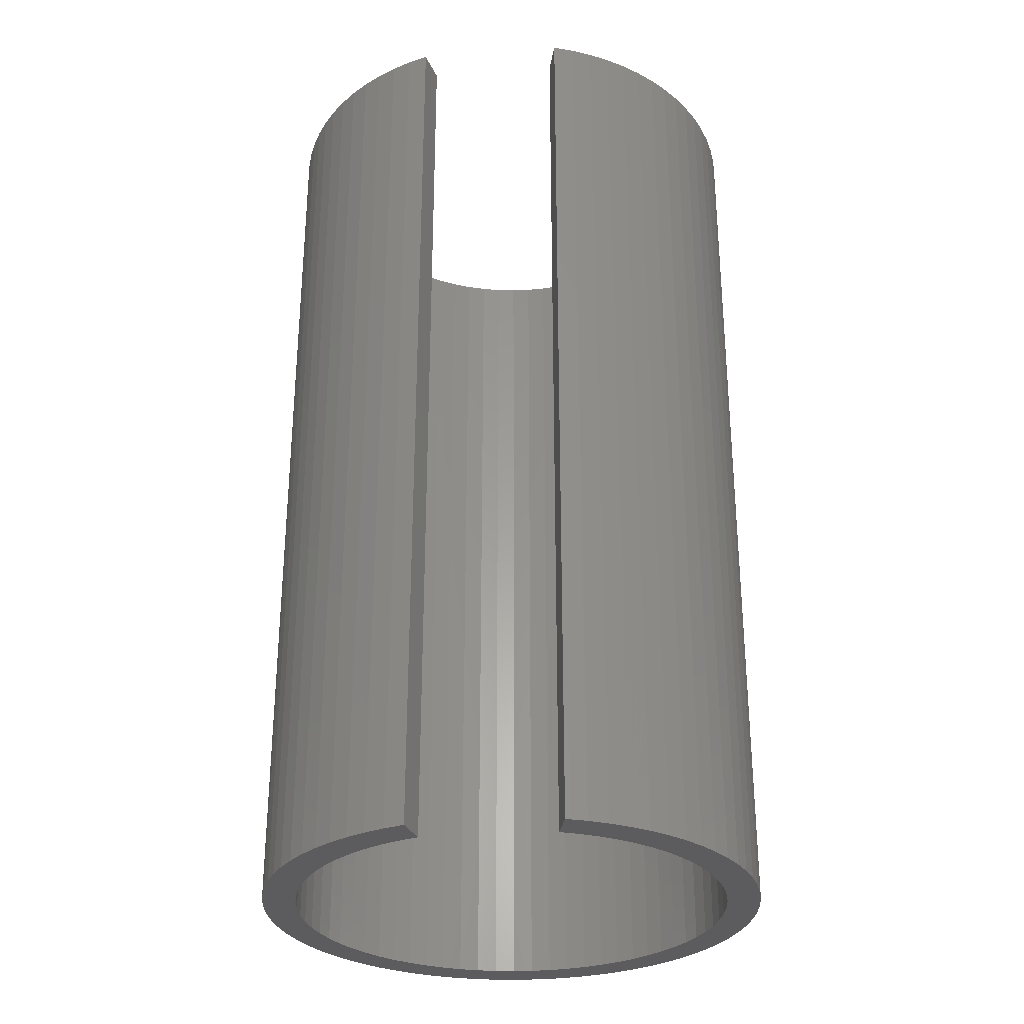
<metadata>
{"format":"stl","ext":"stl","renderer":"f3d","projection":"perspective","resolution":1024,"background":"white","views":[{"elev":-29.8,"azim":-84.1,"up":"+Y"}]}
</metadata>
<code>
# stl→obj: 393 verts, 782 faces
v -0.09561 -0.01587 -0.09813
v -0.1109 -1.016 -0.05485
v -0.1109 -0.01587 -0.05485
v -0.09561 -1.016 -0.09813
v -0.07668 -0.01587 -0.14
v -0.07668 -1.016 -0.14
v -0.05427 -0.01587 -0.18
v -0.05427 -1.016 -0.18
v -0.02854 -0.01587 -0.2181
v -0.02854 -1.016 -0.2181
v 0.0003265 -0.01587 -0.2538
v 0.0003265 -1.016 -0.2538
v 0.03211 -0.01587 -0.2869
v 0.03211 -1.016 -0.2869
v 0.06659 -0.01587 -0.3172
v 0.06659 -1.016 -0.3172
v 0.1035 -0.01587 -0.3445
v 0.1035 -1.016 -0.3445
v 0.1426 -1.016 -0.3685
v 0.1426 -0.01587 -0.3685
v 0.1836 -0.01587 -0.3892
v 0.1836 -1.016 -0.3892
v 0.2262 -0.01587 -0.4063
v 0.2262 -1.016 -0.4063
v 0.2701 -0.01587 -0.4197
v 0.2701 -1.016 -0.4197
v 0.315 -0.01587 -0.4294
v 0.315 -1.016 -0.4294
v 0.3606 -0.01587 -0.4352
v 0.3606 -1.016 -0.4352
v 0.4064 -0.01587 -0.4371
v 0.4064 -1.016 -0.4371
v 0.4523 -0.01587 -0.4352
v 0.4523 -1.016 -0.4352
v 0.4978 -0.01587 -0.4293
v 0.4978 -1.016 -0.4293
v 0.5427 -0.01587 -0.4196
v 0.5427 -1.016 -0.4196
v 0.5866 -0.01587 -0.4062
v 0.5866 -1.016 -0.4062
v 0.6292 -0.01587 -0.389
v 0.6292 -1.016 -0.389
v 0.6702 -0.01587 -0.3684
v 0.6702 -1.016 -0.3684
v 0.7093 -0.01587 -0.3443
v 0.7093 -1.016 -0.3443
v 0.7462 -0.01587 -0.317
v 0.7462 -1.016 -0.317
v 0.7807 -0.01587 -0.2866
v 0.7807 -1.016 -0.2866
v 0.8124 -0.01587 -0.2535
v 0.8124 -1.016 -0.2535
v 0.8413 -0.01587 -0.2178
v 0.8413 -1.016 -0.2178
v 0.867 -0.01587 -0.1797
v 0.867 -1.016 -0.1797
v 0.8894 -0.01587 -0.1396
v 0.8894 -1.016 -0.1396
v 0.9083 -0.01587 -0.0978
v 0.9083 -1.016 -0.0978
v 0.9236 -1.016 -0.05451
v 0.9236 -0.01587 -0.05451
v 0.9351 -0.01587 -0.01007
v 0.9351 -1.016 -0.01007
v 0.9429 -0.01587 0.03518
v 0.9429 -1.016 0.03518
v 0.9468 -0.01587 0.08092
v 0.9468 -1.016 0.08092
v 0.9468 -0.01587 0.1268
v 0.9468 -1.016 0.1268
v 0.9429 -0.01587 0.1726
v 0.9429 -1.016 0.1726
v 0.9351 -1.016 0.2178
v 0.9351 -0.01587 0.2178
v 0.9236 -0.01587 0.2623
v 0.9236 -1.016 0.2623
v 0.9083 -1.016 0.3056
v 0.9083 -0.01587 0.3056
v 0.8894 -1.016 0.3474
v 0.8894 -0.01587 0.3474
v 0.867 -0.01587 0.3875
v 0.867 -1.016 0.3875
v 0.8413 -0.01587 0.4255
v 0.8413 -1.016 0.4255
v 0.8124 -0.01587 0.4612
v 0.8124 -1.016 0.4612
v 0.7807 -1.016 0.4944
v 0.7807 -0.01587 0.4944
v 0.7462 -0.01587 0.5247
v 0.7462 -1.016 0.5247
v 0.7093 -0.01587 0.552
v 0.7093 -1.016 0.552
v 0.6702 -0.01587 0.5761
v 0.6702 -1.016 0.5761
v 0.6292 -0.01587 0.5968
v 0.6292 -1.016 0.5968
v 0.5866 -1.016 0.6139
v 0.5866 -0.01587 0.6139
v 0.5427 -0.01587 0.6274
v 0.5427 -1.016 0.6274
v 0.4978 -1.016 0.6371
v 0.4978 -0.01587 0.6371
v 0.4523 -0.01587 0.6429
v 0.4523 -1.016 0.6429
v 0.4064 -0.01587 0.6449
v 0.4064 -1.016 0.6449
v 0.3606 -0.01587 0.643
v 0.3606 -1.016 0.643
v 0.315 -1.016 0.6371
v 0.315 -0.01587 0.6371
v 0.2701 -0.01587 0.6275
v 0.2701 -1.016 0.6275
v 0.2262 -0.01587 0.6141
v 0.2262 -1.016 0.6141
v 0.1836 -0.01587 0.597
v 0.1836 -1.016 0.597
v 0.1426 -0.01587 0.5763
v 0.1426 -1.016 0.5763
v 0.1035 -0.01587 0.5522
v 0.1035 -1.016 0.5522
v 0.06659 -0.01587 0.525
v 0.06659 -1.016 0.525
v 0.03211 -0.01587 0.4946
v 0.03211 -1.016 0.4946
v 0.0003265 -1.016 0.4615
v 0.0003265 -0.01587 0.4615
v -0.02854 -0.01587 0.4258
v -0.02854 -1.016 0.4258
v -0.05427 -0.01587 0.3878
v -0.05427 -1.016 0.3878
v -0.07668 -0.01587 0.3477
v -0.07668 -1.016 0.3477
v -0.09561 -0.01587 0.3059
v -0.09561 -1.016 0.3059
v -0.1109 -0.01587 0.2626
v -0.1109 -1.016 0.2626
v -0.04039 -1.016 -0.03721
v -0.04039 -0.01587 -0.03721
v -0.04039 -0.01587 0.245
v -0.04039 -1.016 0.245
v -0.1109 0.9841 -0.05485
v -0.09561 0.9841 -0.09813
v -0.07668 0.9841 -0.14
v -0.05427 0.9841 -0.18
v -0.02854 0.9841 -0.2181
v 0.0003265 0.9841 -0.2538
v 0.03211 0.9841 -0.2869
v 0.06659 0.9841 -0.3172
v 0.1035 0.9841 -0.3445
v 0.1426 0.9841 -0.3685
v 0.1836 0.9841 -0.3892
v 0.2262 0.9841 -0.4063
v 0.2701 0.9841 -0.4197
v 0.315 0.9841 -0.4294
v 0.3606 0.9841 -0.4352
v 0.4064 0.9841 -0.4371
v 0.4523 0.9841 -0.4352
v 0.4978 0.9841 -0.4293
v 0.5427 0.9841 -0.4196
v 0.5866 0.9841 -0.4062
v 0.6292 0.9841 -0.389
v 0.6702 0.9841 -0.3684
v 0.7093 0.9841 -0.3443
v 0.7462 0.9841 -0.317
v 0.7807 0.9841 -0.2866
v 0.8124 0.9841 -0.2535
v 0.8413 0.9841 -0.2178
v 0.867 0.9841 -0.1797
v 0.8894 0.9841 -0.1396
v 0.9083 0.9841 -0.0978
v 0.9236 0.9841 -0.05451
v 0.9351 0.9841 -0.01007
v 0.9429 0.9841 0.03518
v 0.9468 0.9841 0.08092
v 0.9468 0.9841 0.1268
v 0.9429 0.9841 0.1726
v 0.9351 0.9841 0.2178
v 0.9236 0.9841 0.2623
v 0.9083 0.9841 0.3056
v 0.8894 0.9841 0.3474
v 0.867 0.9841 0.3875
v 0.8413 0.9841 0.4255
v 0.8124 0.9841 0.4612
v 0.7807 0.9841 0.4944
v 0.7462 0.9841 0.5247
v 0.7093 0.9841 0.552
v 0.6702 0.9841 0.5761
v 0.6292 0.9841 0.5968
v 0.5866 0.9841 0.6139
v 0.5427 0.9841 0.6274
v 0.4978 0.9841 0.6371
v 0.4523 0.9841 0.6429
v 0.4064 0.9841 0.6449
v 0.3606 0.9841 0.643
v 0.315 0.9841 0.6371
v 0.2701 0.9841 0.6275
v 0.2262 0.9841 0.6141
v 0.1836 0.9841 0.597
v 0.1426 0.9841 0.5763
v 0.1035 0.9841 0.5522
v 0.06659 0.9841 0.525
v 0.03211 0.9841 0.4946
v 0.0003265 0.9841 0.4615
v -0.02854 0.9841 0.4258
v -0.05427 0.9841 0.3878
v -0.07668 0.9841 0.3477
v -0.09561 0.9841 0.3059
v -0.1109 0.9841 0.2626
v 0.06796 -1.016 -0.2204
v 0.09902 -1.016 -0.2501
v 0.03975 -1.016 -0.1881
v 0.1326 -1.016 -0.2768
v 0.01461 -1.016 -0.1533
v 0.1686 -1.016 -0.3003
v -0.007239 -1.016 -0.1163
v 0.2065 -1.016 -0.3204
v -0.02562 -1.016 -0.07753
v 0.2461 -1.016 -0.337
v 0.2871 -1.016 -0.3499
v 0.329 -1.016 -0.359
v 0.3716 -1.016 -0.3642
v 0.4145 -1.016 -0.3655
v 0.4574 -1.016 -0.3628
v 0.4998 -1.016 -0.3563
v 0.5415 -1.016 -0.3459
v 0.582 -1.016 -0.3318
v -0.02562 -1.016 0.2853
v 0.6211 -1.016 -0.314
v -0.007239 -1.016 0.3241
v 0.6584 -1.016 -0.2927
v 0.01461 -1.016 0.361
v 0.6936 -1.016 -0.2681
v 0.03975 -1.016 0.3958
v 0.7264 -1.016 -0.2404
v 0.06796 -1.016 0.4282
v 0.7565 -1.016 -0.2098
v 0.09902 -1.016 0.4579
v 0.7837 -1.016 -0.1766
v 0.1326 -1.016 0.4845
v 0.1686 -1.016 0.508
v 0.8077 -1.016 -0.1411
v 0.2065 -1.016 0.5282
v 0.8285 -1.016 -0.1034
v 0.2461 -1.016 0.5447
v 0.8456 -1.016 -0.0641
v 0.2871 -1.016 0.5576
v 0.8591 -1.016 -0.02335
v 0.8689 -1.016 0.01846
v 0.329 -1.016 0.5667
v 0.8748 -1.016 0.06099
v 0.3716 -1.016 0.5719
v 0.8767 -1.016 0.1039
v 0.4145 -1.016 0.5732
v 0.8748 -1.016 0.1468
v 0.4574 -1.016 0.5706
v 0.8689 -1.016 0.1893
v 0.4998 -1.016 0.5641
v 0.8591 -1.016 0.2311
v 0.5415 -1.016 0.5537
v 0.8456 -1.016 0.2719
v 0.582 -1.016 0.5396
v 0.8285 -1.016 0.3112
v 0.6211 -1.016 0.5218
v 0.8077 -1.016 0.3488
v 0.6584 -1.016 0.5005
v 0.7837 -1.016 0.3844
v 0.6936 -1.016 0.4759
v 0.7264 -1.016 0.4482
v 0.7565 -1.016 0.4176
v -0.02562 -0.01587 0.2853
v -0.007239 -0.01587 0.3241
v 0.01461 -0.01587 0.361
v 0.03975 -0.01587 0.3958
v 0.06796 -0.01587 0.4282
v 0.09902 -0.01587 0.4579
v 0.1326 -0.01587 0.4845
v 0.1686 -0.01587 0.508
v 0.2065 -0.01587 0.5282
v 0.2461 -0.01587 0.5447
v 0.2871 -0.01587 0.5576
v 0.329 -0.01587 0.5667
v 0.3716 -0.01587 0.5719
v 0.4145 -0.01587 0.5732
v 0.4574 -0.01587 0.5706
v 0.4998 -0.01587 0.5641
v 0.5415 -0.01587 0.5537
v 0.582 -0.01587 0.5396
v 0.6211 -0.01587 0.5218
v 0.6584 -0.01587 0.5005
v 0.6936 -0.01587 0.4759
v 0.7264 -0.01587 0.4482
v 0.7565 -0.01587 0.4176
v 0.7837 -0.01587 0.3844
v 0.8077 -0.01587 0.3488
v 0.8285 -0.01587 0.3112
v 0.8456 -0.01587 0.2719
v 0.8591 -0.01587 0.2311
v 0.8689 -0.01587 0.1893
v 0.8748 -0.01587 0.1468
v 0.8767 -0.01587 0.1039
v 0.8748 -0.01587 0.06099
v 0.8689 -0.01587 0.01846
v 0.8591 -0.01587 -0.02335
v 0.8456 -0.01587 -0.0641
v 0.8285 -0.01587 -0.1034
v 0.8077 -0.01587 -0.1411
v 0.7837 -0.01587 -0.1766
v 0.7565 -0.01587 -0.2098
v 0.7264 -0.01587 -0.2404
v 0.6936 -0.01587 -0.2681
v 0.6584 -0.01587 -0.2927
v 0.6211 -0.01587 -0.314
v 0.582 -0.01587 -0.3318
v 0.5415 -0.01587 -0.3459
v 0.4998 -0.01587 -0.3563
v 0.4574 -0.01587 -0.3628
v 0.4145 -0.01587 -0.3655
v 0.3716 -0.01587 -0.3642
v 0.329 -0.01587 -0.359
v 0.2871 -0.01587 -0.3499
v 0.2461 -0.01587 -0.337
v 0.2065 -0.01587 -0.3204
v 0.1686 -0.01587 -0.3003
v 0.1326 -0.01587 -0.2768
v 0.09902 -0.01587 -0.2501
v 0.06796 -0.01587 -0.2204
v 0.03975 -0.01587 -0.1881
v 0.01461 -0.01587 -0.1533
v -0.007239 -0.01587 -0.1163
v -0.02562 -0.01587 -0.07753
v -0.04039 0.9841 -0.03721
v -0.04039 0.9841 0.245
v 0.06796 0.9841 -0.2204
v 0.09902 0.9841 -0.2501
v 0.03975 0.9841 -0.1881
v 0.1326 0.9841 -0.2768
v 0.01461 0.9841 -0.1533
v 0.1686 0.9841 -0.3003
v -0.007239 0.9841 -0.1163
v 0.2065 0.9841 -0.3204
v -0.02562 0.9841 -0.07753
v 0.2461 0.9841 -0.337
v 0.2871 0.9841 -0.3499
v 0.329 0.9841 -0.359
v 0.3716 0.9841 -0.3642
v 0.4145 0.9841 -0.3655
v 0.4574 0.9841 -0.3628
v 0.4998 0.9841 -0.3563
v 0.5415 0.9841 -0.3459
v 0.582 0.9841 -0.3318
v -0.02562 0.9841 0.2853
v 0.6211 0.9841 -0.314
v -0.007239 0.9841 0.3241
v 0.6584 0.9841 -0.2927
v 0.01461 0.9841 0.361
v 0.6936 0.9841 -0.2681
v 0.03975 0.9841 0.3958
v 0.7264 0.9841 -0.2404
v 0.06796 0.9841 0.4282
v 0.7565 0.9841 -0.2098
v 0.09902 0.9841 0.4579
v 0.7837 0.9841 -0.1766
v 0.1326 0.9841 0.4845
v 0.1686 0.9841 0.508
v 0.8077 0.9841 -0.1411
v 0.2065 0.9841 0.5282
v 0.8285 0.9841 -0.1034
v 0.2461 0.9841 0.5447
v 0.8456 0.9841 -0.0641
v 0.2871 0.9841 0.5576
v 0.8591 0.9841 -0.02335
v 0.8689 0.9841 0.01846
v 0.329 0.9841 0.5667
v 0.8748 0.9841 0.06099
v 0.3716 0.9841 0.5719
v 0.8767 0.9841 0.1039
v 0.4145 0.9841 0.5732
v 0.8748 0.9841 0.1468
v 0.4574 0.9841 0.5706
v 0.8689 0.9841 0.1893
v 0.4998 0.9841 0.5641
v 0.8591 0.9841 0.2311
v 0.5415 0.9841 0.5537
v 0.8456 0.9841 0.2719
v 0.582 0.9841 0.5396
v 0.8285 0.9841 0.3112
v 0.6211 0.9841 0.5218
v 0.8077 0.9841 0.3488
v 0.6584 0.9841 0.5005
v 0.7837 0.9841 0.3844
v 0.6936 0.9841 0.4759
v 0.7264 0.9841 0.4482
v 0.7565 0.9841 0.4176
f 1 2 3
f 1 4 2
f 5 6 4
f 5 4 1
f 7 8 6
f 7 6 5
f 9 10 8
f 9 8 7
f 11 12 10
f 11 10 9
f 13 14 12
f 13 12 11
f 15 16 14
f 15 14 13
f 17 18 16
f 17 19 18
f 17 16 15
f 20 19 17
f 21 22 19
f 21 19 20
f 23 24 22
f 23 22 21
f 25 26 24
f 25 24 23
f 27 28 26
f 27 26 25
f 29 30 28
f 29 28 27
f 31 32 30
f 31 30 29
f 33 32 31
f 33 34 32
f 35 34 33
f 35 36 34
f 37 36 35
f 37 38 36
f 39 38 37
f 39 40 38
f 41 40 39
f 41 42 40
f 43 44 42
f 43 42 41
f 45 46 44
f 45 44 43
f 47 48 46
f 47 46 45
f 49 50 48
f 49 48 47
f 51 52 50
f 51 50 49
f 53 54 52
f 53 52 51
f 55 56 54
f 55 54 53
f 57 58 56
f 57 56 55
f 59 60 58
f 59 61 60
f 59 58 57
f 62 61 59
f 63 64 61
f 63 61 62
f 65 66 64
f 65 64 63
f 67 68 66
f 67 66 65
f 69 70 68
f 69 68 67
f 71 72 70
f 71 73 72
f 71 70 69
f 74 73 71
f 75 76 73
f 75 77 76
f 75 73 74
f 78 79 77
f 78 77 75
f 80 79 78
f 81 82 79
f 81 79 80
f 83 82 81
f 83 84 82
f 85 84 83
f 85 86 84
f 85 87 86
f 88 87 85
f 89 87 88
f 89 90 87
f 91 90 89
f 91 92 90
f 93 92 91
f 93 94 92
f 95 94 93
f 95 96 94
f 95 97 96
f 98 97 95
f 99 97 98
f 99 100 97
f 99 101 100
f 102 101 99
f 103 101 102
f 103 104 101
f 105 104 103
f 105 106 104
f 107 106 105
f 107 108 106
f 107 109 108
f 110 109 107
f 111 112 109
f 111 109 110
f 113 114 112
f 113 112 111
f 115 116 114
f 115 114 113
f 117 118 116
f 117 116 115
f 119 120 118
f 119 118 117
f 121 122 120
f 121 120 119
f 123 124 122
f 123 125 124
f 123 122 121
f 126 125 123
f 127 128 125
f 127 125 126
f 129 130 128
f 129 128 127
f 131 132 130
f 131 130 129
f 133 132 131
f 133 134 132
f 135 134 133
f 135 136 134
f 3 137 138
f 3 2 137
f 139 136 135
f 139 140 136
f 1 3 141
f 1 141 142
f 5 142 143
f 5 1 142
f 7 143 144
f 7 5 143
f 9 144 145
f 9 7 144
f 11 145 146
f 11 9 145
f 13 146 147
f 13 11 146
f 15 147 148
f 15 13 147
f 17 148 149
f 17 15 148
f 20 149 150
f 20 17 149
f 21 150 151
f 21 20 150
f 23 151 152
f 23 21 151
f 25 152 153
f 25 23 152
f 27 153 154
f 27 25 153
f 29 154 155
f 29 27 154
f 31 155 156
f 31 29 155
f 33 31 156
f 33 156 157
f 35 33 157
f 35 157 158
f 37 35 158
f 37 158 159
f 39 37 159
f 39 159 160
f 41 39 160
f 41 160 161
f 43 161 162
f 43 41 161
f 45 162 163
f 45 43 162
f 47 163 164
f 47 45 163
f 49 164 165
f 49 47 164
f 51 165 166
f 51 49 165
f 53 166 167
f 53 167 168
f 53 51 166
f 55 53 168
f 57 168 169
f 57 55 168
f 59 169 170
f 59 57 169
f 62 170 171
f 62 59 170
f 63 171 172
f 63 62 171
f 65 172 173
f 65 63 172
f 67 173 174
f 67 65 173
f 69 174 175
f 69 175 176
f 69 67 174
f 71 69 176
f 74 176 177
f 74 71 176
f 75 177 178
f 75 178 179
f 75 74 177
f 78 75 179
f 80 179 180
f 80 78 179
f 81 180 181
f 81 181 182
f 81 80 180
f 83 81 182
f 85 83 182
f 85 182 183
f 85 183 184
f 88 85 184
f 88 184 185
f 89 88 185
f 91 89 185
f 91 185 186
f 93 91 186
f 93 186 187
f 95 93 187
f 95 187 188
f 95 188 189
f 98 95 189
f 99 98 189
f 99 189 190
f 102 99 190
f 102 190 191
f 103 102 191
f 103 191 192
f 105 103 192
f 105 192 193
f 105 193 194
f 107 105 194
f 107 194 195
f 110 107 195
f 111 195 196
f 111 110 195
f 113 196 197
f 113 111 196
f 115 197 198
f 115 198 199
f 115 113 197
f 117 115 199
f 119 199 200
f 119 117 199
f 121 200 201
f 121 119 200
f 123 201 202
f 123 121 201
f 126 202 203
f 126 123 202
f 127 203 204
f 127 204 205
f 127 126 203
f 129 205 206
f 129 127 205
f 131 206 207
f 131 129 206
f 133 131 207
f 135 133 207
f 135 207 208
f 209 12 14
f 210 14 16
f 210 209 14
f 211 10 12
f 211 12 209
f 212 16 18
f 212 210 16
f 213 8 10
f 213 10 211
f 214 18 19
f 214 212 18
f 215 6 8
f 215 8 213
f 216 19 22
f 216 214 19
f 217 4 6
f 217 6 215
f 218 22 24
f 218 216 22
f 137 2 4
f 137 4 217
f 219 24 26
f 219 26 28
f 219 218 24
f 220 28 30
f 220 219 28
f 221 30 32
f 221 220 30
f 222 32 34
f 222 221 32
f 223 34 36
f 223 222 34
f 224 36 38
f 224 223 36
f 225 38 40
f 225 224 38
f 134 136 140
f 226 40 42
f 226 225 40
f 227 134 140
f 132 134 227
f 228 226 42
f 228 42 44
f 229 132 227
f 130 132 229
f 230 44 46
f 230 228 44
f 231 130 229
f 128 130 231
f 232 230 46
f 48 232 46
f 233 128 231
f 125 128 233
f 234 232 48
f 50 234 48
f 235 125 233
f 124 125 235
f 236 234 50
f 237 124 235
f 52 236 50
f 122 124 237
f 238 236 52
f 239 122 237
f 54 238 52
f 120 122 239
f 240 120 239
f 56 241 238
f 56 238 54
f 118 120 240
f 242 118 240
f 58 243 241
f 58 241 56
f 116 118 242
f 244 116 242
f 60 245 243
f 60 243 58
f 114 116 244
f 246 114 244
f 61 247 245
f 61 245 60
f 112 114 246
f 64 248 247
f 64 247 61
f 109 112 246
f 109 246 249
f 66 250 248
f 66 248 64
f 108 109 249
f 108 249 251
f 68 250 66
f 68 252 250
f 106 108 251
f 106 251 253
f 70 252 68
f 70 254 252
f 104 106 253
f 104 253 255
f 72 254 70
f 72 256 254
f 101 104 255
f 101 255 257
f 73 256 72
f 73 258 256
f 100 101 257
f 100 257 259
f 76 258 73
f 76 260 258
f 97 100 259
f 97 259 261
f 77 260 76
f 77 262 260
f 96 97 261
f 96 261 263
f 79 262 77
f 79 264 262
f 94 96 263
f 94 263 265
f 82 264 79
f 82 266 264
f 92 94 265
f 92 265 267
f 84 266 82
f 90 92 267
f 90 267 268
f 86 266 84
f 86 269 266
f 87 90 268
f 87 268 269
f 87 269 86
f 270 140 139
f 270 227 140
f 271 229 227
f 271 227 270
f 272 231 229
f 272 229 271
f 273 233 231
f 273 231 272
f 274 235 233
f 274 233 273
f 275 237 235
f 275 235 274
f 276 239 237
f 276 237 275
f 277 240 239
f 277 239 276
f 278 242 240
f 278 244 242
f 278 240 277
f 279 244 278
f 280 246 244
f 280 244 279
f 281 249 246
f 281 246 280
f 282 251 249
f 282 253 251
f 282 249 281
f 283 253 282
f 284 255 253
f 284 253 283
f 285 257 255
f 285 255 284
f 286 259 257
f 286 257 285
f 287 261 259
f 287 263 261
f 287 259 286
f 288 263 287
f 289 263 288
f 289 265 263
f 290 265 289
f 290 267 265
f 291 267 290
f 291 268 267
f 292 268 291
f 292 269 268
f 292 266 269
f 293 266 292
f 294 264 266
f 294 266 293
f 295 264 294
f 295 262 264
f 296 260 262
f 296 262 295
f 297 258 260
f 297 260 296
f 298 256 258
f 298 258 297
f 299 254 256
f 299 256 298
f 300 252 254
f 300 250 252
f 300 254 299
f 301 248 250
f 301 250 300
f 302 248 301
f 303 247 248
f 303 248 302
f 304 245 247
f 304 247 303
f 305 243 245
f 305 245 304
f 306 241 243
f 306 238 241
f 306 243 305
f 307 238 306
f 308 236 238
f 308 238 307
f 309 234 236
f 309 236 308
f 310 232 234
f 310 234 309
f 311 230 232
f 311 228 230
f 311 232 310
f 312 228 311
f 313 228 312
f 313 226 228
f 314 226 313
f 314 225 226
f 315 225 314
f 315 224 225
f 315 223 224
f 316 223 315
f 317 223 316
f 317 222 223
f 318 222 317
f 318 221 222
f 319 221 318
f 319 220 221
f 319 219 220
f 320 219 319
f 320 218 219
f 321 218 320
f 322 218 321
f 322 216 218
f 322 214 216
f 323 214 322
f 324 214 323
f 324 212 214
f 324 210 212
f 325 210 324
f 326 210 325
f 326 209 210
f 326 211 209
f 327 211 326
f 328 213 211
f 328 215 213
f 328 211 327
f 329 217 215
f 329 215 328
f 330 217 329
f 138 137 217
f 138 217 330
f 3 138 331
f 3 331 141
f 139 135 208
f 139 208 332
f 333 147 146
f 334 148 147
f 334 147 333
f 335 146 145
f 335 333 146
f 336 149 148
f 336 148 334
f 337 145 144
f 337 335 145
f 338 150 149
f 338 149 336
f 339 144 143
f 339 337 144
f 340 151 150
f 340 150 338
f 341 143 142
f 341 339 143
f 342 152 151
f 342 151 340
f 331 142 141
f 331 341 142
f 343 153 152
f 343 154 153
f 343 152 342
f 344 155 154
f 344 154 343
f 345 156 155
f 345 155 344
f 346 157 156
f 346 156 345
f 347 158 157
f 347 157 346
f 348 159 158
f 348 158 347
f 349 160 159
f 349 159 348
f 207 332 208
f 350 161 160
f 350 160 349
f 351 332 207
f 206 351 207
f 352 161 350
f 352 162 161
f 353 351 206
f 205 353 206
f 354 163 162
f 354 162 352
f 355 353 205
f 204 355 205
f 356 163 354
f 164 163 356
f 357 355 204
f 203 357 204
f 358 164 356
f 165 164 358
f 359 357 203
f 202 359 203
f 360 165 358
f 361 359 202
f 166 165 360
f 201 361 202
f 362 166 360
f 363 361 201
f 167 166 362
f 200 363 201
f 364 363 200
f 168 362 365
f 168 167 362
f 199 364 200
f 366 364 199
f 169 365 367
f 169 168 365
f 198 366 199
f 368 366 198
f 170 367 369
f 170 169 367
f 197 368 198
f 370 368 197
f 171 369 371
f 171 170 369
f 196 370 197
f 172 371 372
f 172 171 371
f 195 370 196
f 195 373 370
f 173 372 374
f 173 172 372
f 194 373 195
f 194 375 373
f 174 173 374
f 174 374 376
f 193 375 194
f 193 377 375
f 175 174 376
f 175 376 378
f 192 377 193
f 192 379 377
f 176 175 378
f 176 378 380
f 191 379 192
f 191 381 379
f 177 176 380
f 177 380 382
f 190 381 191
f 190 383 381
f 178 177 382
f 178 382 384
f 189 383 190
f 189 385 383
f 179 178 384
f 179 384 386
f 188 385 189
f 188 387 385
f 180 179 386
f 180 386 388
f 187 387 188
f 187 389 387
f 181 180 388
f 181 388 390
f 186 389 187
f 186 391 389
f 182 181 390
f 185 391 186
f 185 392 391
f 183 182 390
f 183 390 393
f 184 392 185
f 184 393 392
f 184 183 393
f 270 139 332
f 270 332 351
f 271 351 353
f 271 270 351
f 272 353 355
f 272 271 353
f 273 355 357
f 273 272 355
f 274 357 359
f 274 273 357
f 275 359 361
f 275 274 359
f 276 361 363
f 276 275 361
f 277 363 364
f 277 276 363
f 278 364 366
f 278 277 364
f 279 366 368
f 279 368 370
f 279 278 366
f 280 370 373
f 280 279 370
f 281 280 373
f 282 373 375
f 282 281 373
f 283 375 377
f 283 282 375
f 284 377 379
f 284 283 377
f 285 379 381
f 285 381 383
f 285 284 379
f 286 285 383
f 287 286 383
f 287 383 385
f 288 287 385
f 288 385 387
f 289 288 387
f 289 387 389
f 290 289 389
f 290 389 391
f 291 290 391
f 291 391 392
f 292 291 392
f 292 392 393
f 292 393 390
f 293 292 390
f 294 390 388
f 294 293 390
f 295 388 386
f 295 294 388
f 296 386 384
f 296 295 386
f 297 384 382
f 297 382 380
f 297 296 384
f 298 297 380
f 299 380 378
f 299 378 376
f 299 298 380
f 300 299 376
f 301 376 374
f 301 300 376
f 302 374 372
f 302 372 371
f 302 301 374
f 303 371 369
f 303 302 371
f 304 303 369
f 305 369 367
f 305 304 369
f 306 367 365
f 306 305 367
f 307 365 362
f 307 362 360
f 307 306 365
f 308 307 360
f 309 360 358
f 309 308 360
f 310 358 356
f 310 356 354
f 310 309 358
f 311 310 354
f 312 311 354
f 312 354 352
f 312 352 350
f 313 312 350
f 314 313 350
f 314 350 349
f 315 314 349
f 315 349 348
f 315 348 347
f 316 315 347
f 317 316 347
f 317 347 346
f 318 317 346
f 318 346 345
f 319 318 345
f 319 345 344
f 320 319 344
f 320 344 343
f 320 343 342
f 321 320 342
f 321 342 340
f 322 321 340
f 323 322 340
f 323 340 338
f 323 338 336
f 324 323 336
f 325 324 336
f 325 336 334
f 325 334 333
f 326 325 333
f 327 333 335
f 327 326 333
f 328 335 337
f 328 327 335
f 329 337 339
f 329 339 341
f 329 328 337
f 330 341 331
f 330 329 341
f 138 330 331

</code>
